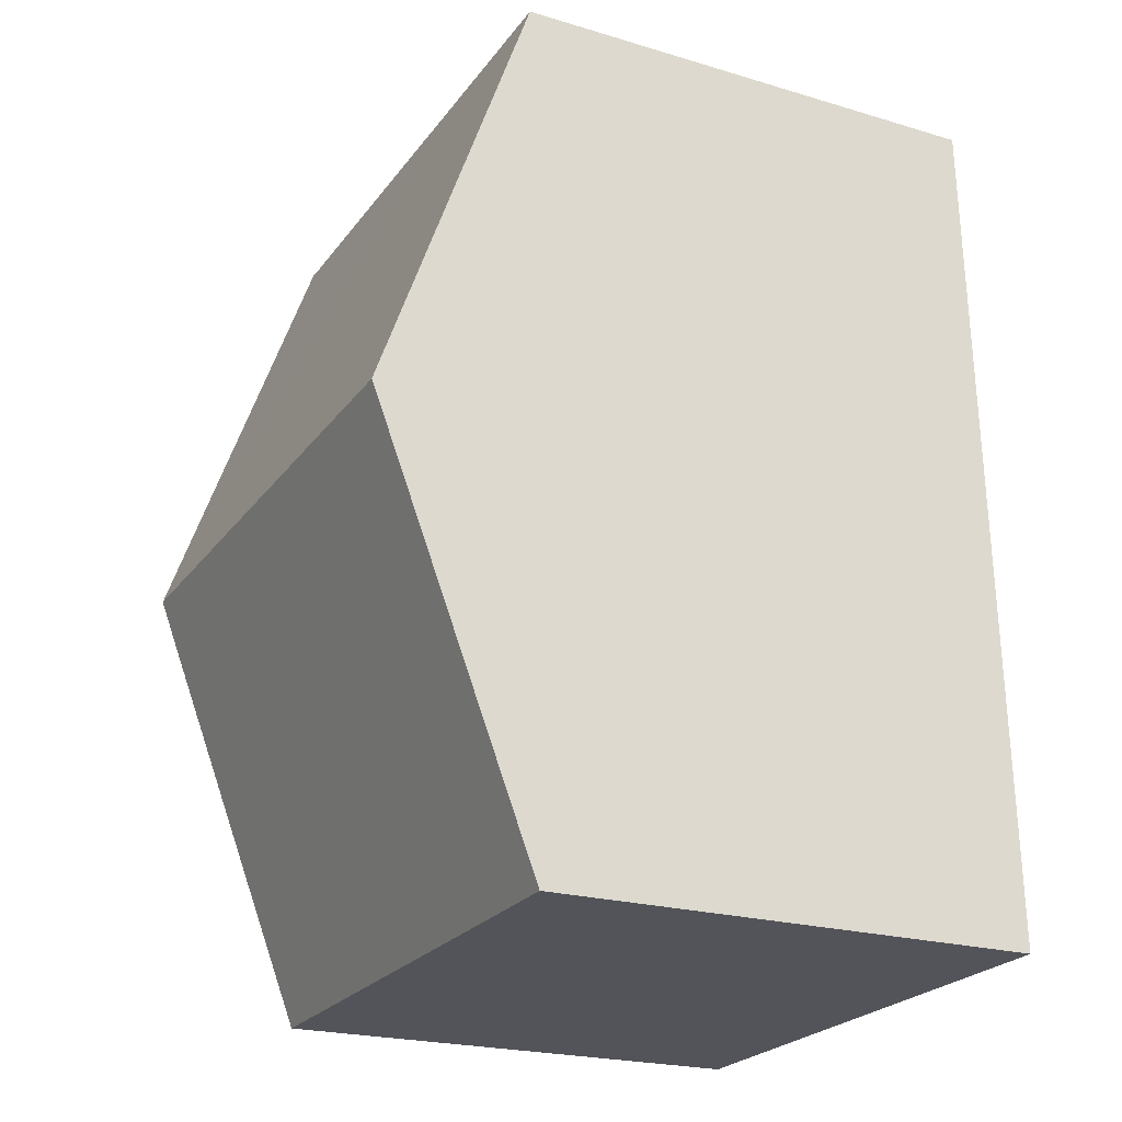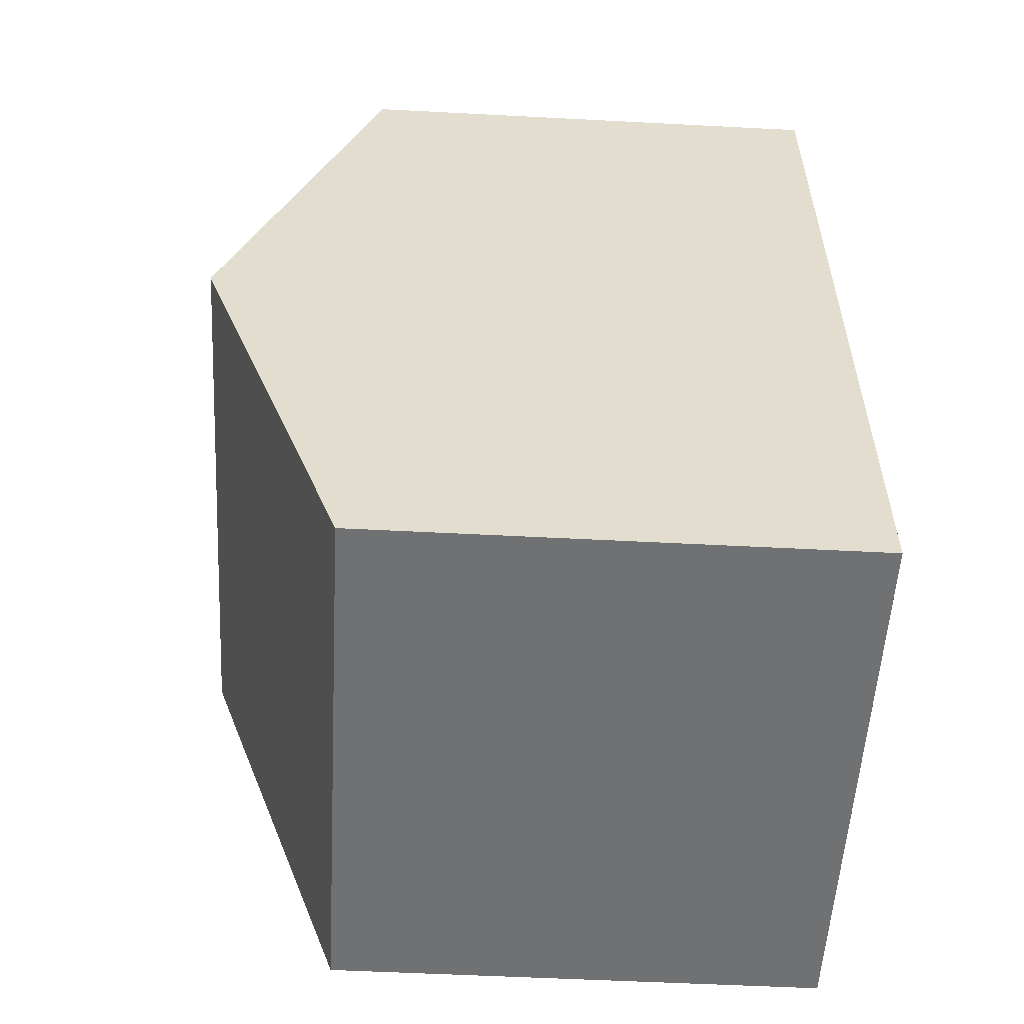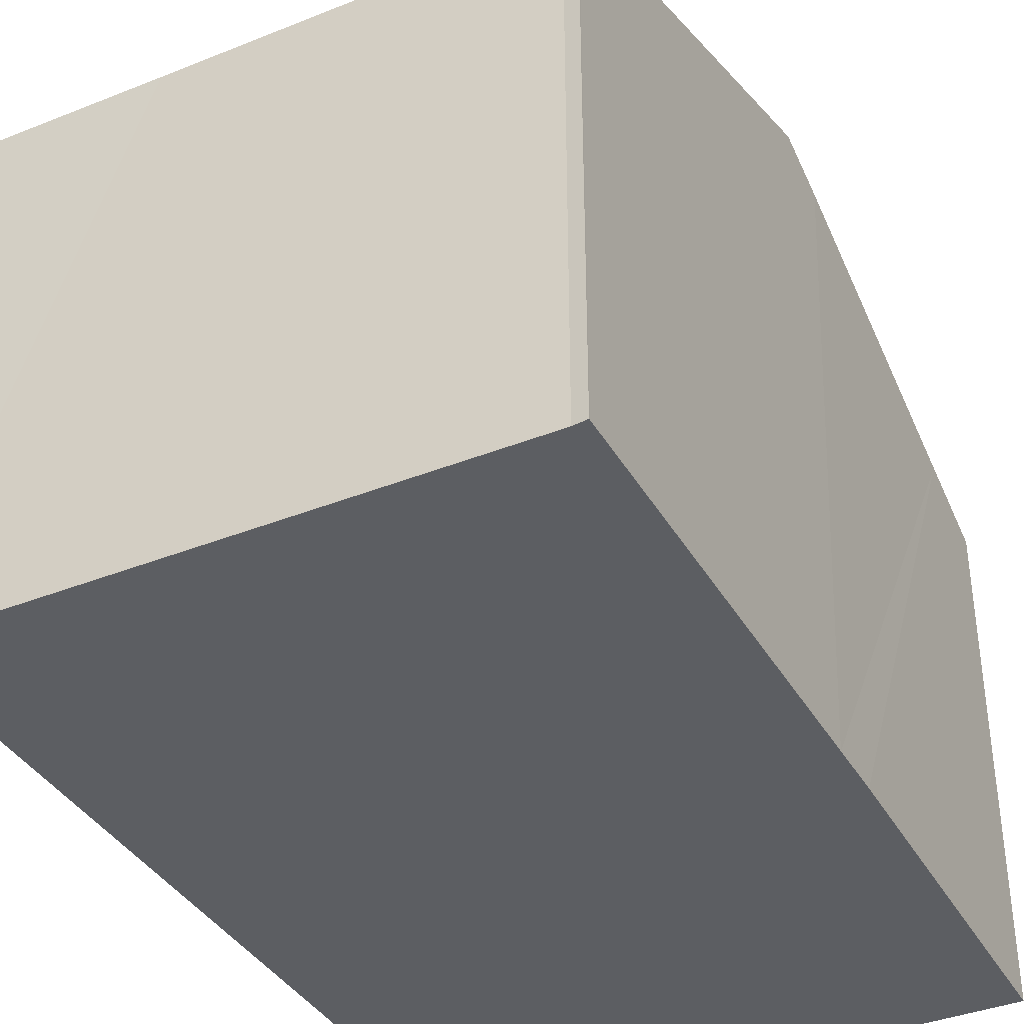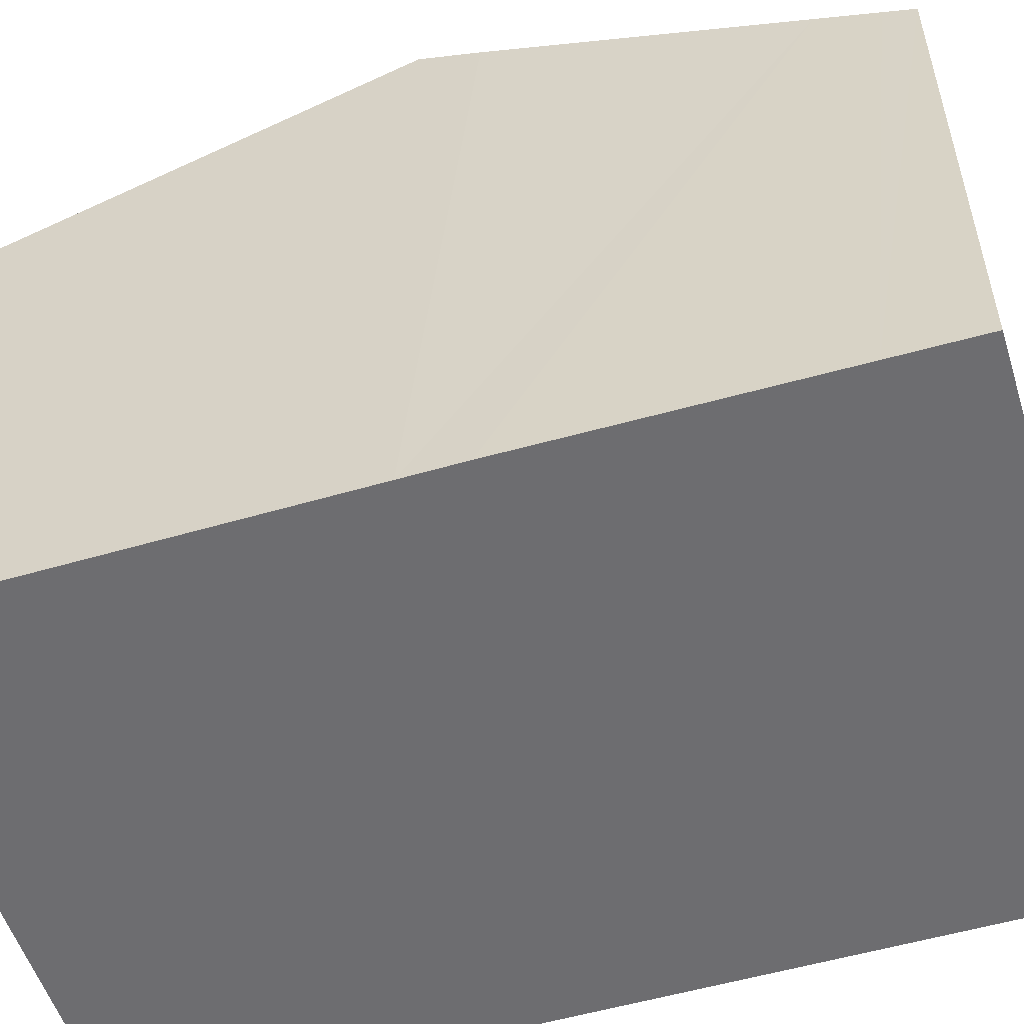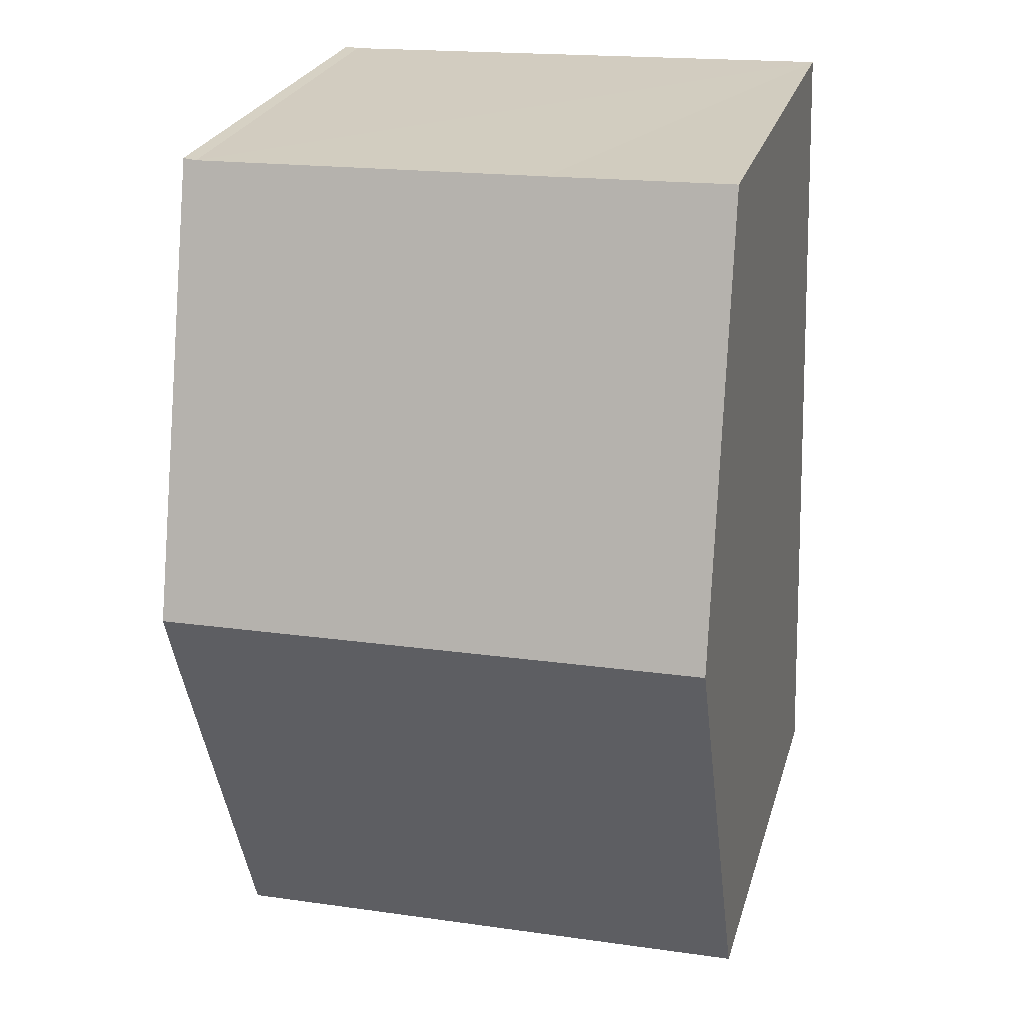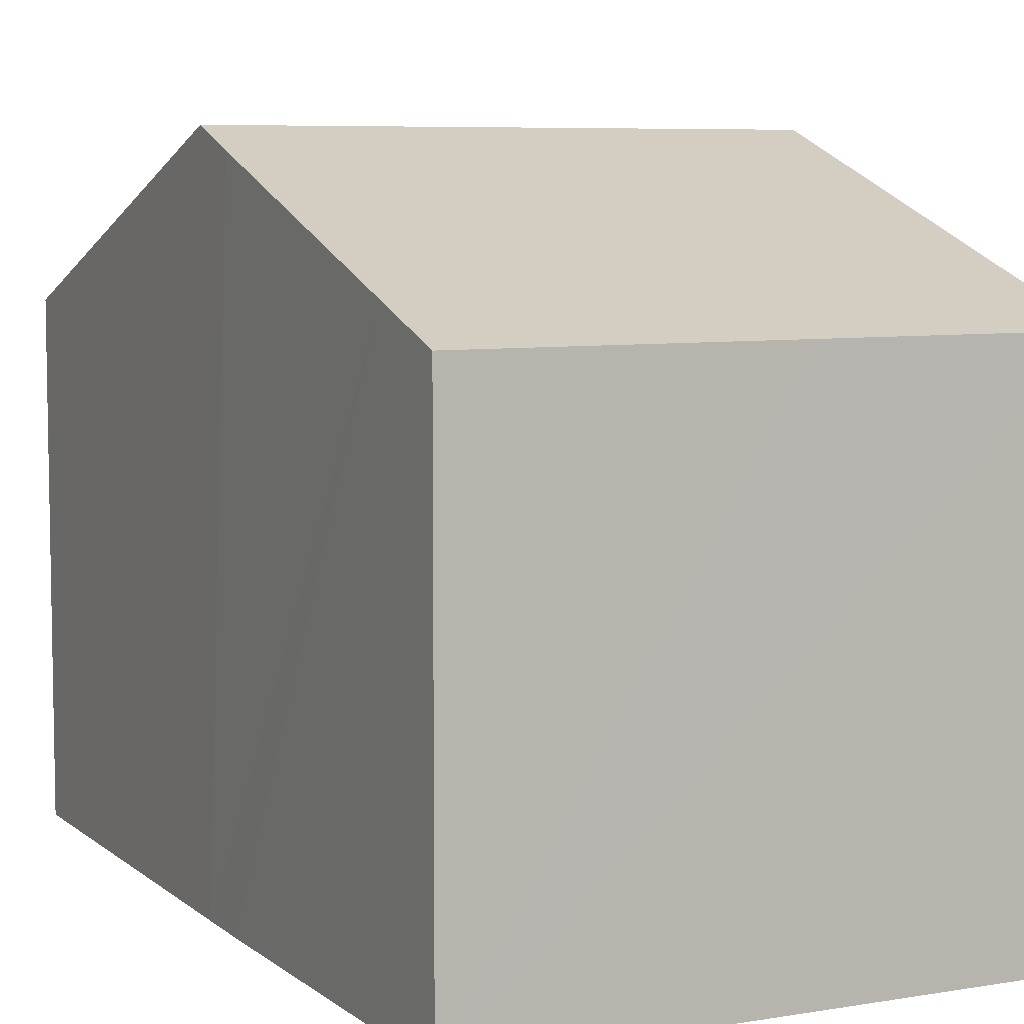
<metadata>
{"format":"obj","ext":"obj","renderer":"f3d","projection":"perspective","resolution":1024,"background":"white","views":[{"elev":-22.2,"azim":-117.4,"up":"+Z"},{"elev":-53.4,"azim":-93.2,"up":"+Z"},{"elev":-38.0,"azim":28.7,"up":"+Y"},{"elev":-54.1,"azim":109.1,"up":"+Y"},{"elev":25.1,"azim":-165.0,"up":"+Z"},{"elev":6.8,"azim":155.7,"up":"+Y"}]}
</metadata>
<code>
v  7.605 6.502 11.17
v  7.428 6.502 11.17
v  7.606 6.495 11.19
v  7.429 8.545 5.488
v  2.763 6.499 11.31
v  0.181 8.545 5.689
v  0.362 6.495 11.39
v  0.012 6.631 0.37
v  3.201 6.495 -0.096
v  0 6.498 3.979e-16
v  7.187 6.492 -0.215
v  7.204 6.628 0.163
v  7.236 6.894 0.9
v  7.405 8.271 4.727
v  7.605 -6.837e-16 11.17
v  7.606 -6.849e-16 11.19
v  7.429 -3.36e-16 5.488
v  7.405 -2.894e-16 4.727
v  7.236 -5.511e-17 0.9
v  7.187 1.317e-17 -0.215
v  7.204 -9.981e-18 0.163
v  0 0 0
v  3.201 5.878e-18 -0.096
v  0.012 -2.266e-17 0.37
v  0.181 -3.484e-16 5.689
v  0.362 -6.973e-16 11.39
v  7.428 -6.84e-16 11.17
v  2.763 -6.924e-16 11.31
g defaultobject
f 1 2 3
f 2 1 4
f 2 4 5
f 5 6 7
f 6 5 4
f 8 9 10
f 9 8 6
f 9 6 11
f 11 6 4
f 11 4 12
f 12 4 13
f 13 4 14
f 3 15 1
f 15 3 16
f 15 4 1
f 4 15 17
f 4 17 14
f 14 17 13
f 13 17 18
f 13 18 12
f 12 18 19
f 12 19 11
f 11 19 20
f 20 19 21
f 20 9 11
f 9 20 10
f 10 20 22
f 22 20 23
f 22 8 10
f 8 22 6
f 6 22 7
f 7 22 24
f 7 24 25
f 7 25 26
f 26 5 7
f 5 26 2
f 2 26 27
f 27 26 28
f 27 3 2
f 3 27 16
f 27 15 16
f 15 27 17
f 17 27 28
f 17 28 26
f 17 26 25
f 17 25 18
f 18 25 19
f 19 25 24
f 19 24 21
f 21 24 20
f 20 24 23
f 23 24 22

</code>
